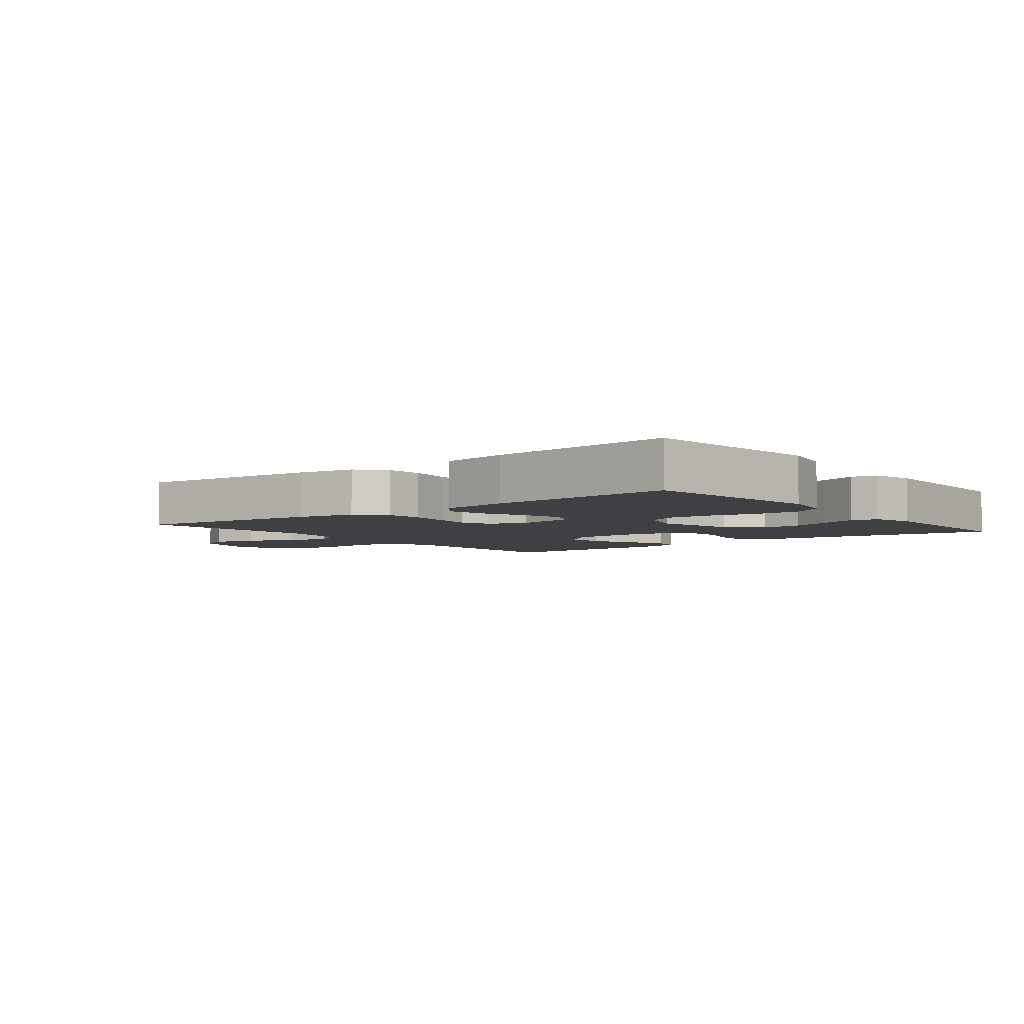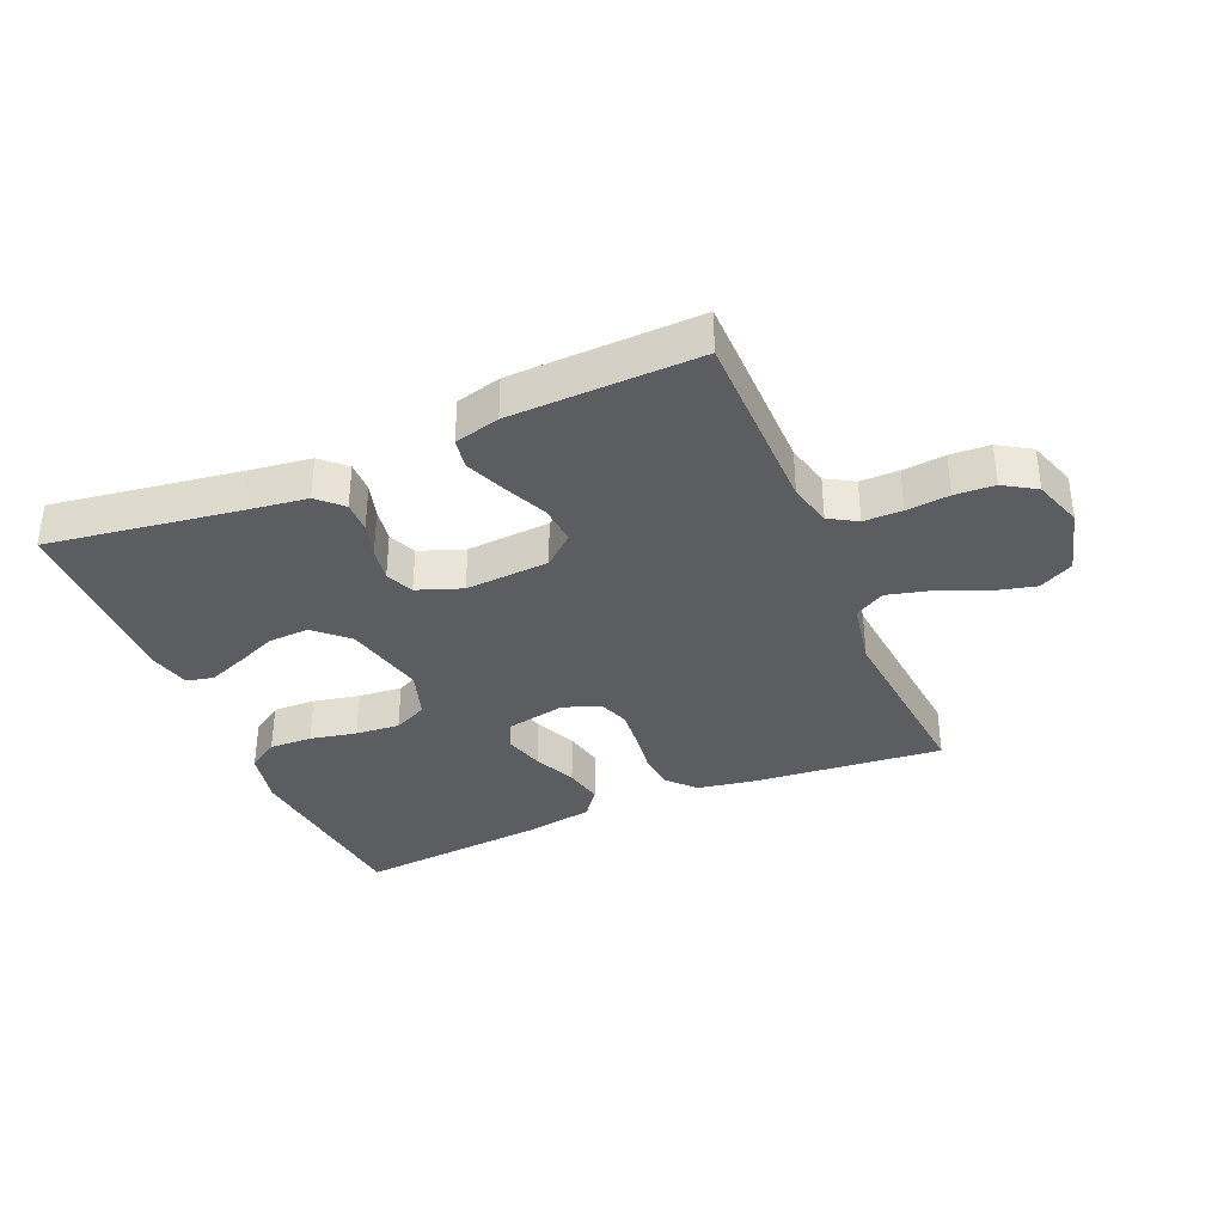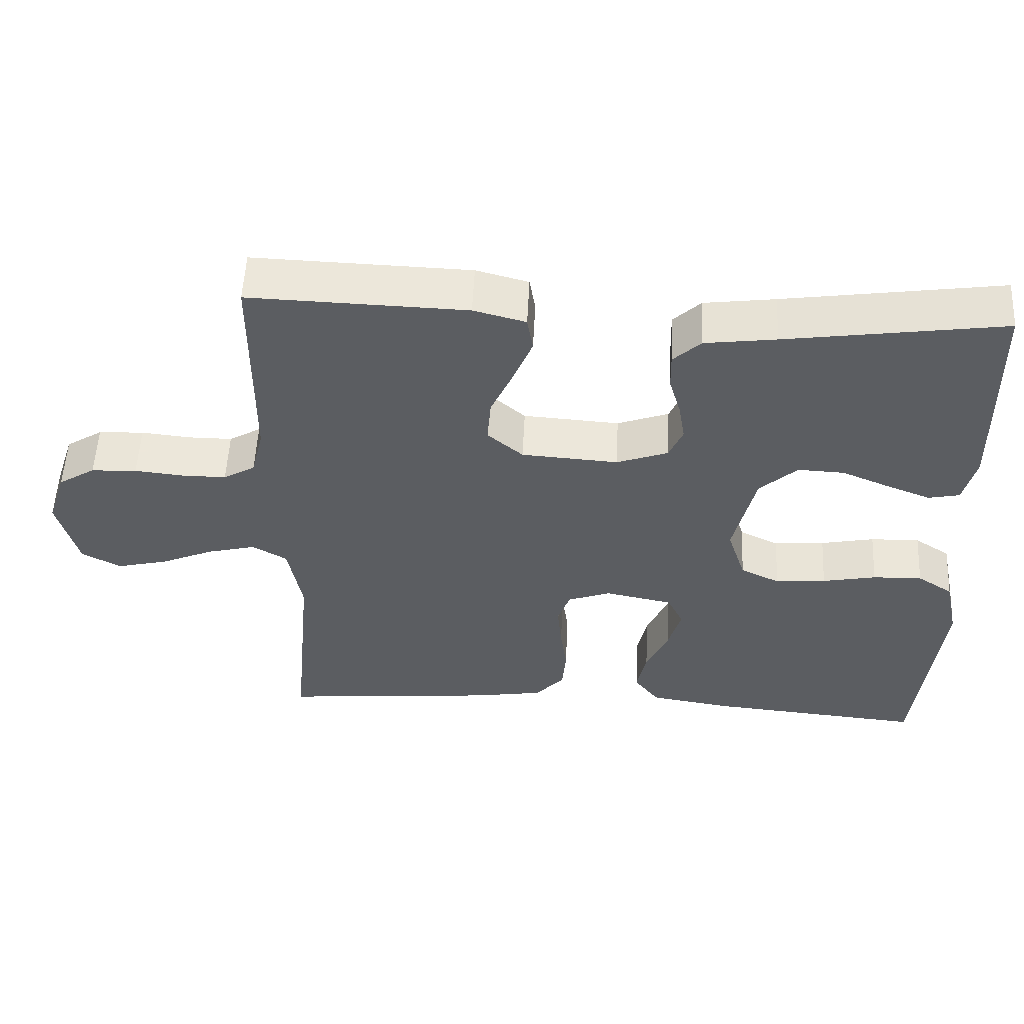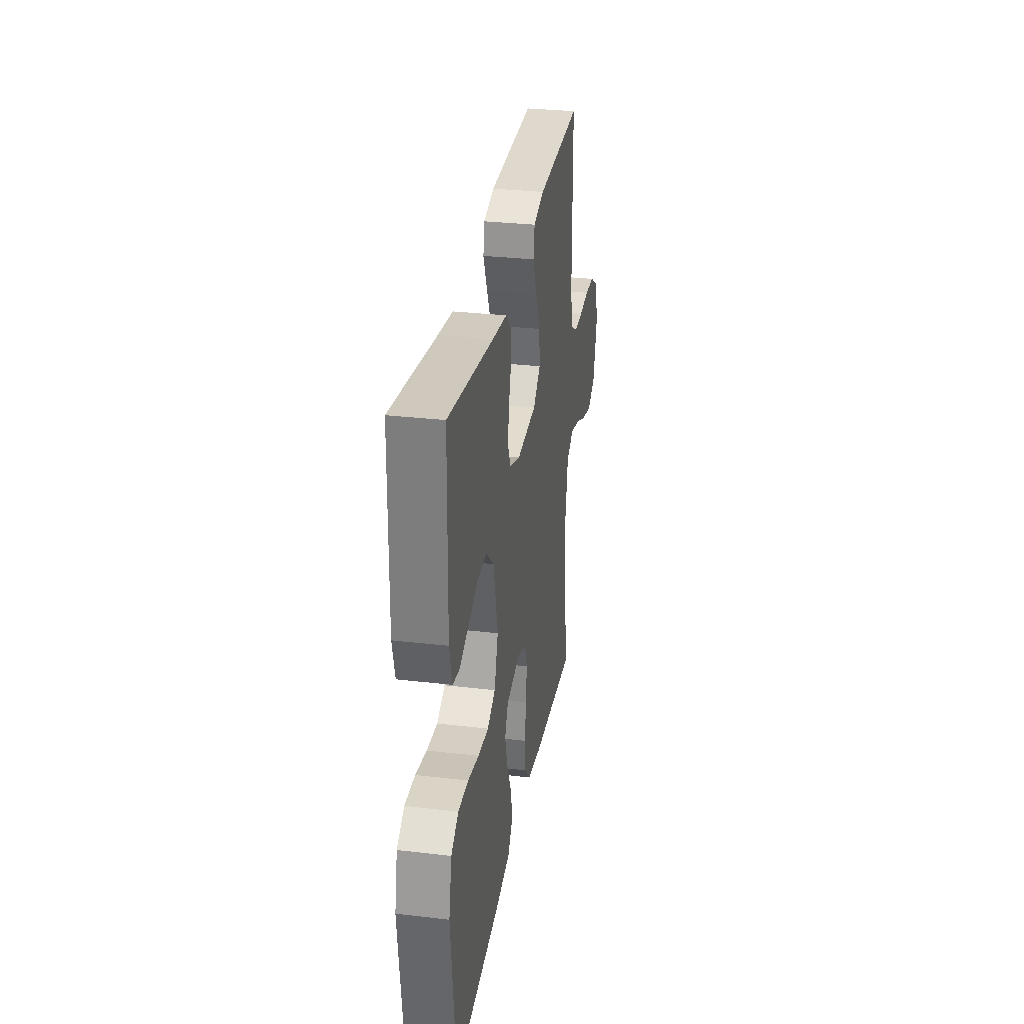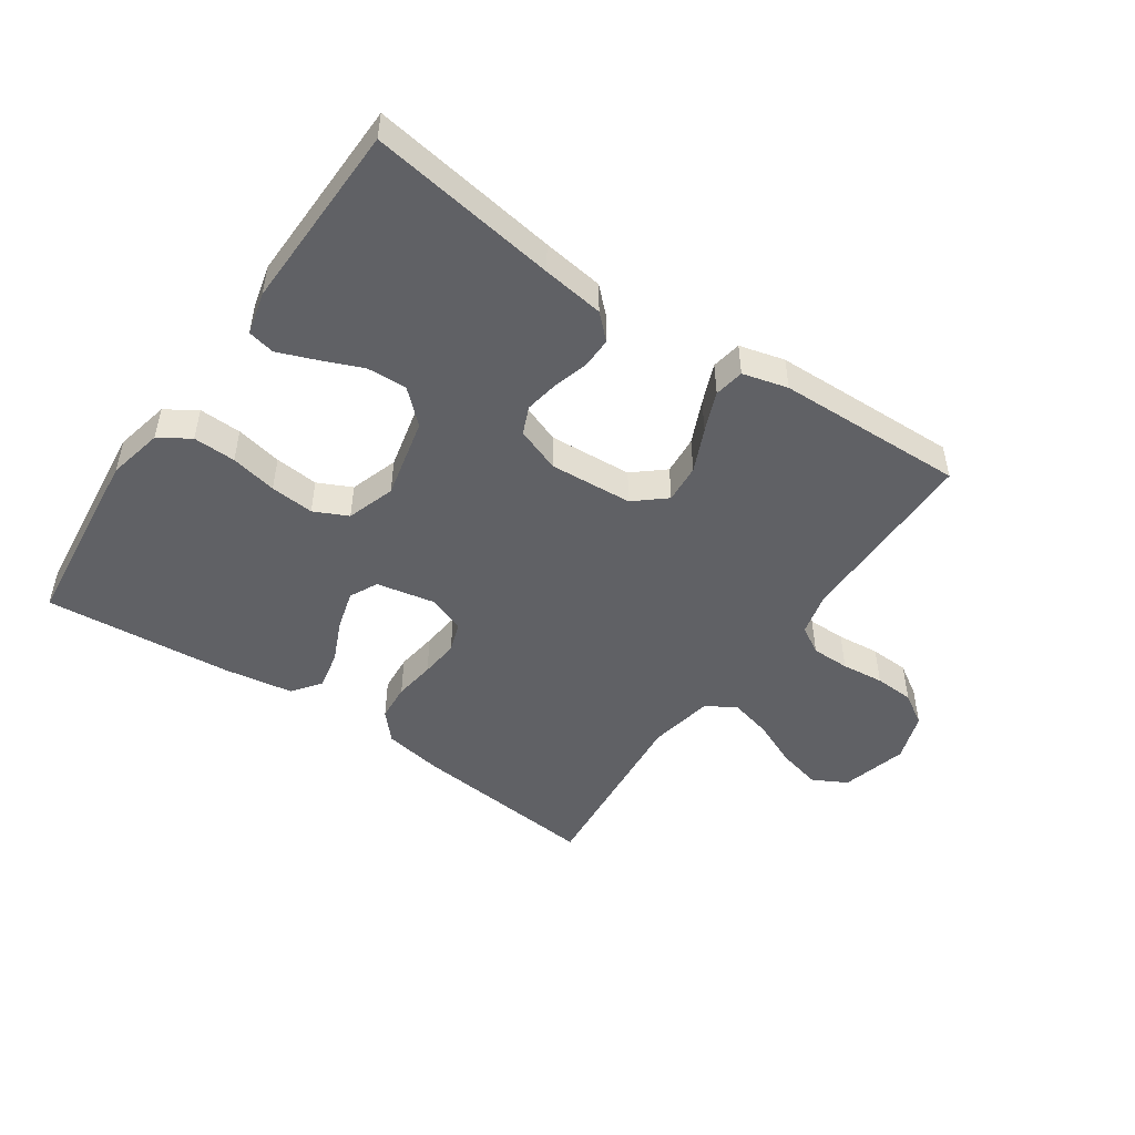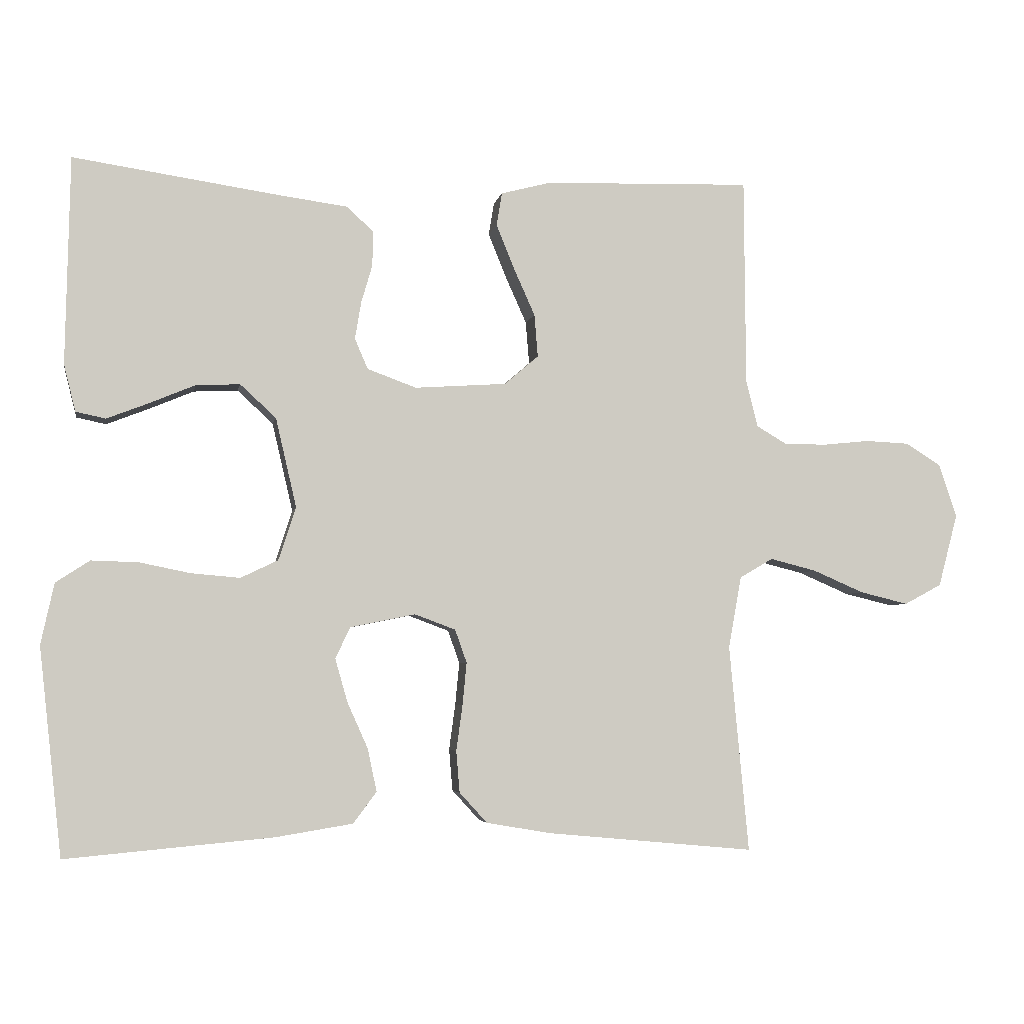
<metadata>
{"format":"obj","ext":"obj","renderer":"f3d","projection":"perspective","resolution":1024,"background":"white","views":[{"elev":-4.6,"azim":-141.8,"up":"+Y"},{"elev":-35.8,"azim":23.0,"up":"+Y"},{"elev":54.1,"azim":-177.2,"up":"+Z"},{"elev":30.5,"azim":-80.4,"up":"+Z"},{"elev":-48.9,"azim":-34.6,"up":"+Y"},{"elev":-4.4,"azim":-10.2,"up":"+Z"}]}
</metadata>
<code>
v -0.5 0.07 -0.5
v -0.533 0.07 -0.2
v -0.514 0.07 -0.112
v -0.465 0.07 -0.08
v -0.397 0.07 -0.082
v -0.323 0.07 -0.097
v -0.253 0.07 -0.103
v -0.199 0.07 -0.077
v -0.174 0.07 0
v -0.204 0.07 0.129
v -0.256 0.07 0.177
v -0.32 0.07 0.174
v -0.387 0.07 0.146
v -0.446 0.07 0.123
v -0.489 0.07 0.132
v -0.506 0.07 0.2
v -0.5 0.07 0.5
v -0.2 0.07 0.456
v -0.102 0.07 0.443
v -0.064 0.07 0.407
v -0.065 0.07 0.357
v -0.081 0.07 0.302
v -0.09 0.07 0.248
v -0.071 0.07 0.204
v 0 0.07 0.178
v 0.133 0.07 0.187
v 0.182 0.07 0.229
v 0.177 0.07 0.291
v 0.146 0.07 0.36
v 0.12 0.07 0.424
v 0.128 0.07 0.472
v 0.2 0.07 0.491
v 0.5 0.07 0.5
v 0.502 0.07 0.2
v 0.519 0.07 0.132
v 0.563 0.07 0.106
v 0.624 0.07 0.106
v 0.692 0.07 0.113
v 0.755 0.07 0.11
v 0.806 0.07 0.078
v 0.832 0.07 0
v 0.804 0.07 -0.105
v 0.75 0.07 -0.134
v 0.68 0.07 -0.117
v 0.606 0.07 -0.085
v 0.539 0.07 -0.068
v 0.491 0.07 -0.096
v 0.472 0.07 -0.2
v 0.5 0.07 -0.5
v 0.2 0.07 -0.472
v 0.106 0.07 -0.456
v 0.066 0.07 -0.412
v 0.061 0.07 -0.352
v 0.07 0.07 -0.286
v 0.076 0.07 -0.224
v 0.059 0.07 -0.176
v 0 0.07 -0.154
v -0.094 0.07 -0.173
v -0.116 0.07 -0.218
v -0.098 0.07 -0.281
v -0.068 0.07 -0.348
v -0.055 0.07 -0.41
v -0.089 0.07 -0.455
v -0.2 0.07 -0.473
v -0.5 0 -0.5
v -0.533 0 -0.2
v -0.514 0 -0.112
v -0.465 0 -0.08
v -0.397 0 -0.082
v -0.323 0 -0.097
v -0.253 0 -0.103
v -0.199 0 -0.077
v -0.174 0 0
v -0.204 0 0.129
v -0.256 0 0.177
v -0.32 0 0.174
v -0.387 0 0.146
v -0.446 0 0.123
v -0.489 0 0.132
v -0.506 0 0.2
v -0.5 0 0.5
v -0.2 0 0.456
v -0.102 0 0.443
v -0.064 0 0.407
v -0.065 0 0.357
v -0.081 0 0.302
v -0.09 0 0.248
v -0.071 0 0.204
v 0 0 0.178
v 0.133 0 0.187
v 0.182 0 0.229
v 0.177 0 0.291
v 0.146 0 0.36
v 0.12 0 0.424
v 0.128 0 0.472
v 0.2 0 0.491
v 0.5 0 0.5
v 0.502 0 0.2
v 0.519 0 0.132
v 0.563 0 0.106
v 0.624 0 0.106
v 0.692 0 0.113
v 0.755 0 0.11
v 0.806 0 0.078
v 0.832 0 0
v 0.804 0 -0.105
v 0.75 0 -0.134
v 0.68 0 -0.117
v 0.606 0 -0.085
v 0.539 0 -0.068
v 0.491 0 -0.096
v 0.472 0 -0.2
v 0.5 0 -0.5
v 0.2 0 -0.472
v 0.106 0 -0.456
v 0.066 0 -0.412
v 0.061 0 -0.352
v 0.07 0 -0.286
v 0.076 0 -0.224
v 0.059 0 -0.176
v 0 0 -0.154
v -0.094 0 -0.173
v -0.116 0 -0.218
v -0.098 0 -0.281
v -0.068 0 -0.348
v -0.055 0 -0.41
v -0.089 0 -0.455
v -0.2 0 -0.473
f 4 5 6
f 3 4 6
f 2 3 6
f 1 2 6
f 64 1 6
f 63 64 6
f 62 63 6
f 61 62 6
f 60 61 6
f 59 60 6 7
f 58 59 7 8
f 57 58 8 9
f 56 57 9 10
f 52 53 54
f 51 52 54
f 50 51 54
f 49 50 54
f 48 49 54
f 47 48 54 55
f 46 47 55 56
f 43 44 45
f 42 43 45
f 41 42 45
f 40 41 45
f 39 40 45
f 38 39 45
f 37 38 45
f 36 37 45 46
f 46 56 10
f 36 46 10
f 35 36 10
f 32 33 34
f 31 32 34
f 30 31 34
f 29 30 34
f 28 29 34
f 27 28 34 35
f 20 21 22
f 19 20 22
f 18 19 22
f 17 18 22
f 16 17 22
f 15 16 22
f 14 15 22
f 13 14 22
f 12 13 22
f 11 12 22 23
f 10 11 23 24
f 26 27 35
f 25 26 35 10
f 10 24 25
f 70 69 68
f 70 68 67
f 70 67 66
f 70 66 65
f 70 65 128
f 70 128 127
f 70 127 126
f 70 126 125
f 70 125 124
f 71 70 124 123
f 72 71 123 122
f 73 72 122 121
f 74 73 121 120
f 118 117 116
f 118 116 115
f 118 115 114
f 118 114 113
f 118 113 112
f 119 118 112 111
f 120 119 111 110
f 109 108 107
f 109 107 106
f 109 106 105
f 109 105 104
f 109 104 103
f 109 103 102
f 109 102 101
f 110 109 101 100
f 74 120 110
f 74 110 100
f 74 100 99
f 98 97 96
f 98 96 95
f 98 95 94
f 98 94 93
f 98 93 92
f 99 98 92 91
f 86 85 84
f 86 84 83
f 86 83 82
f 86 82 81
f 86 81 80
f 86 80 79
f 86 79 78
f 86 78 77
f 86 77 76
f 87 86 76 75
f 88 87 75 74
f 99 91 90
f 74 99 90 89
f 89 88 74
f 1 65 66 2
f 2 66 67 3
f 3 67 68 4
f 4 68 69 5
f 5 69 70 6
f 6 70 71 7
f 7 71 72 8
f 8 72 73 9
f 9 73 74 10
f 10 74 75 11
f 11 75 76 12
f 12 76 77 13
f 13 77 78 14
f 14 78 79 15
f 15 79 80 16
f 16 80 81 17
f 17 81 82 18
f 18 82 83 19
f 19 83 84 20
f 20 84 85 21
f 21 85 86 22
f 22 86 87 23
f 23 87 88 24
f 24 88 89 25
f 25 89 90 26
f 26 90 91 27
f 27 91 92 28
f 28 92 93 29
f 29 93 94 30
f 30 94 95 31
f 31 95 96 32
f 32 96 97 33
f 33 97 98 34
f 34 98 99 35
f 35 99 100 36
f 36 100 101 37
f 37 101 102 38
f 38 102 103 39
f 39 103 104 40
f 40 104 105 41
f 41 105 106 42
f 42 106 107 43
f 43 107 108 44
f 44 108 109 45
f 45 109 110 46
f 46 110 111 47
f 47 111 112 48
f 48 112 113 49
f 49 113 114 50
f 50 114 115 51
f 51 115 116 52
f 52 116 117 53
f 53 117 118 54
f 54 118 119 55
f 55 119 120 56
f 56 120 121 57
f 57 121 122 58
f 58 122 123 59
f 59 123 124 60
f 60 124 125 61
f 61 125 126 62
f 62 126 127 63
f 63 127 128 64
f 64 128 65 1

</code>
